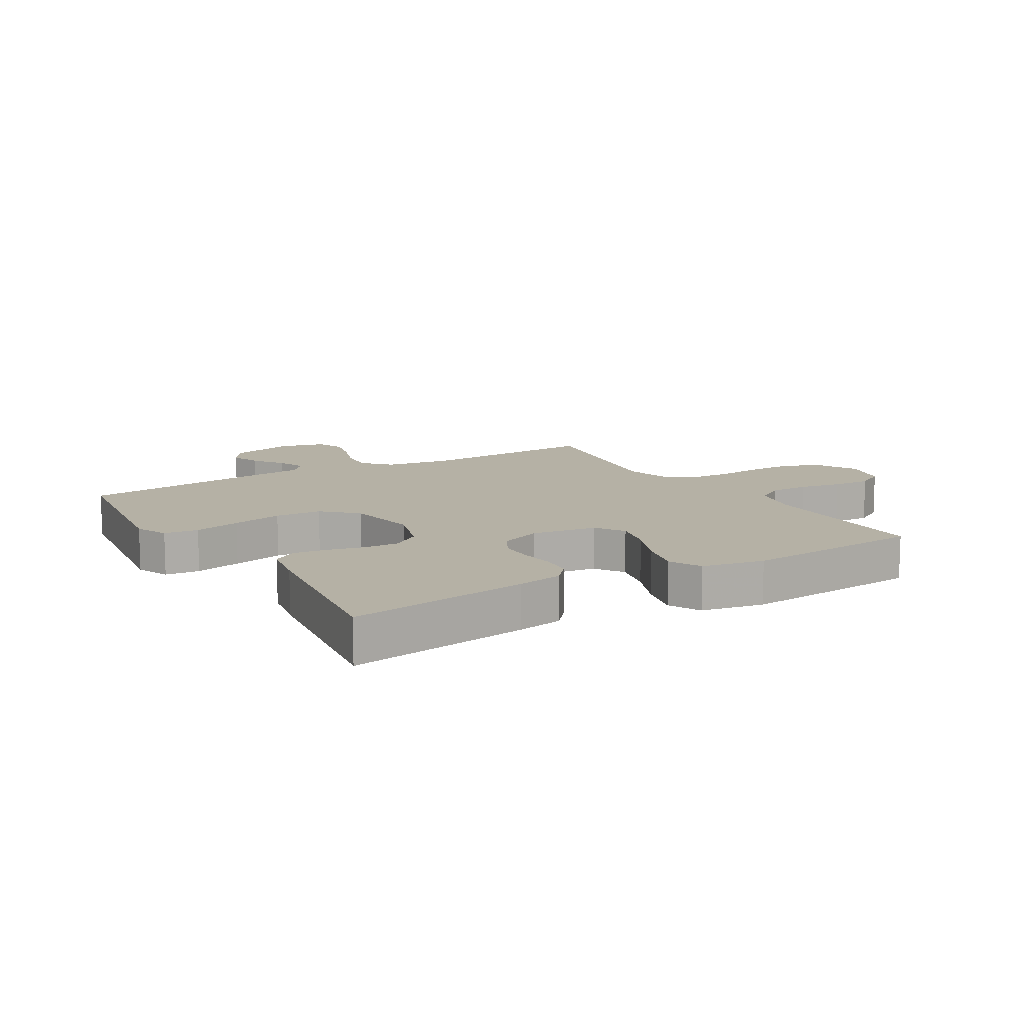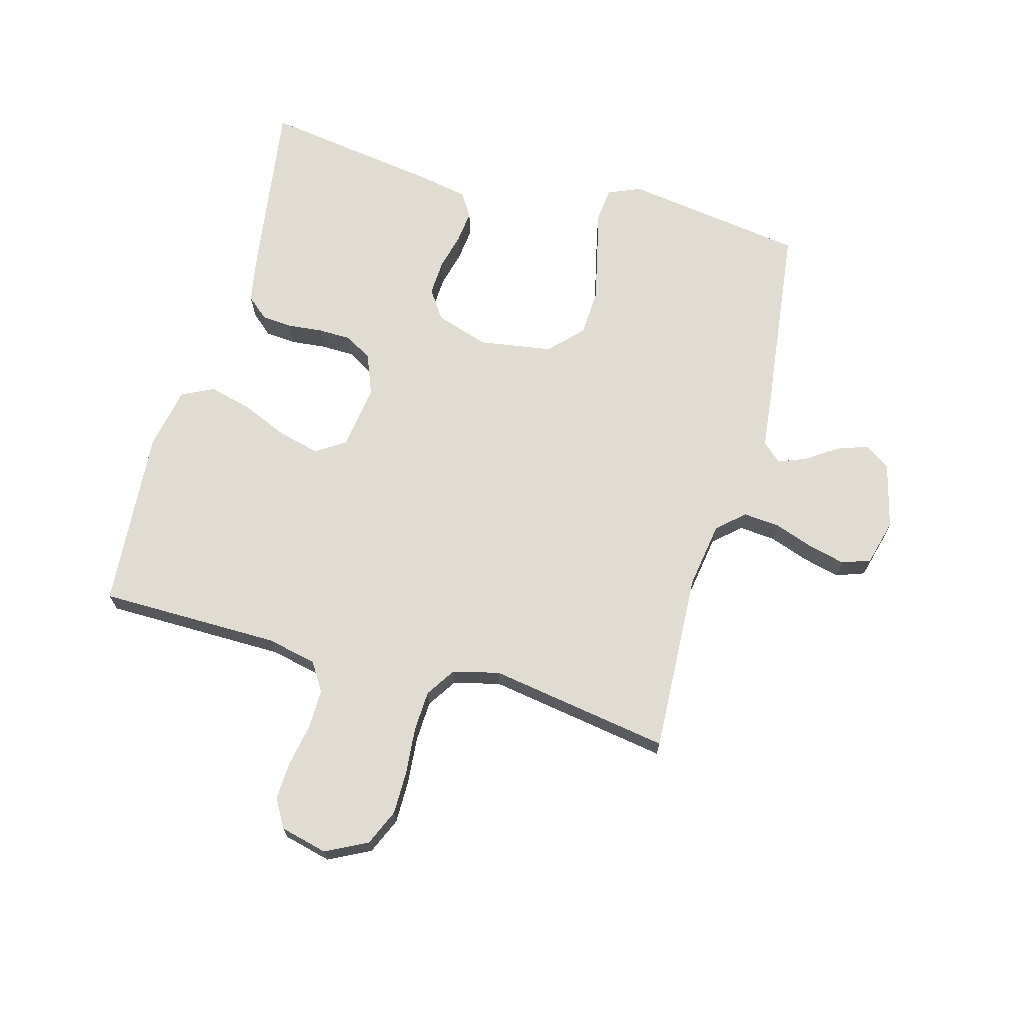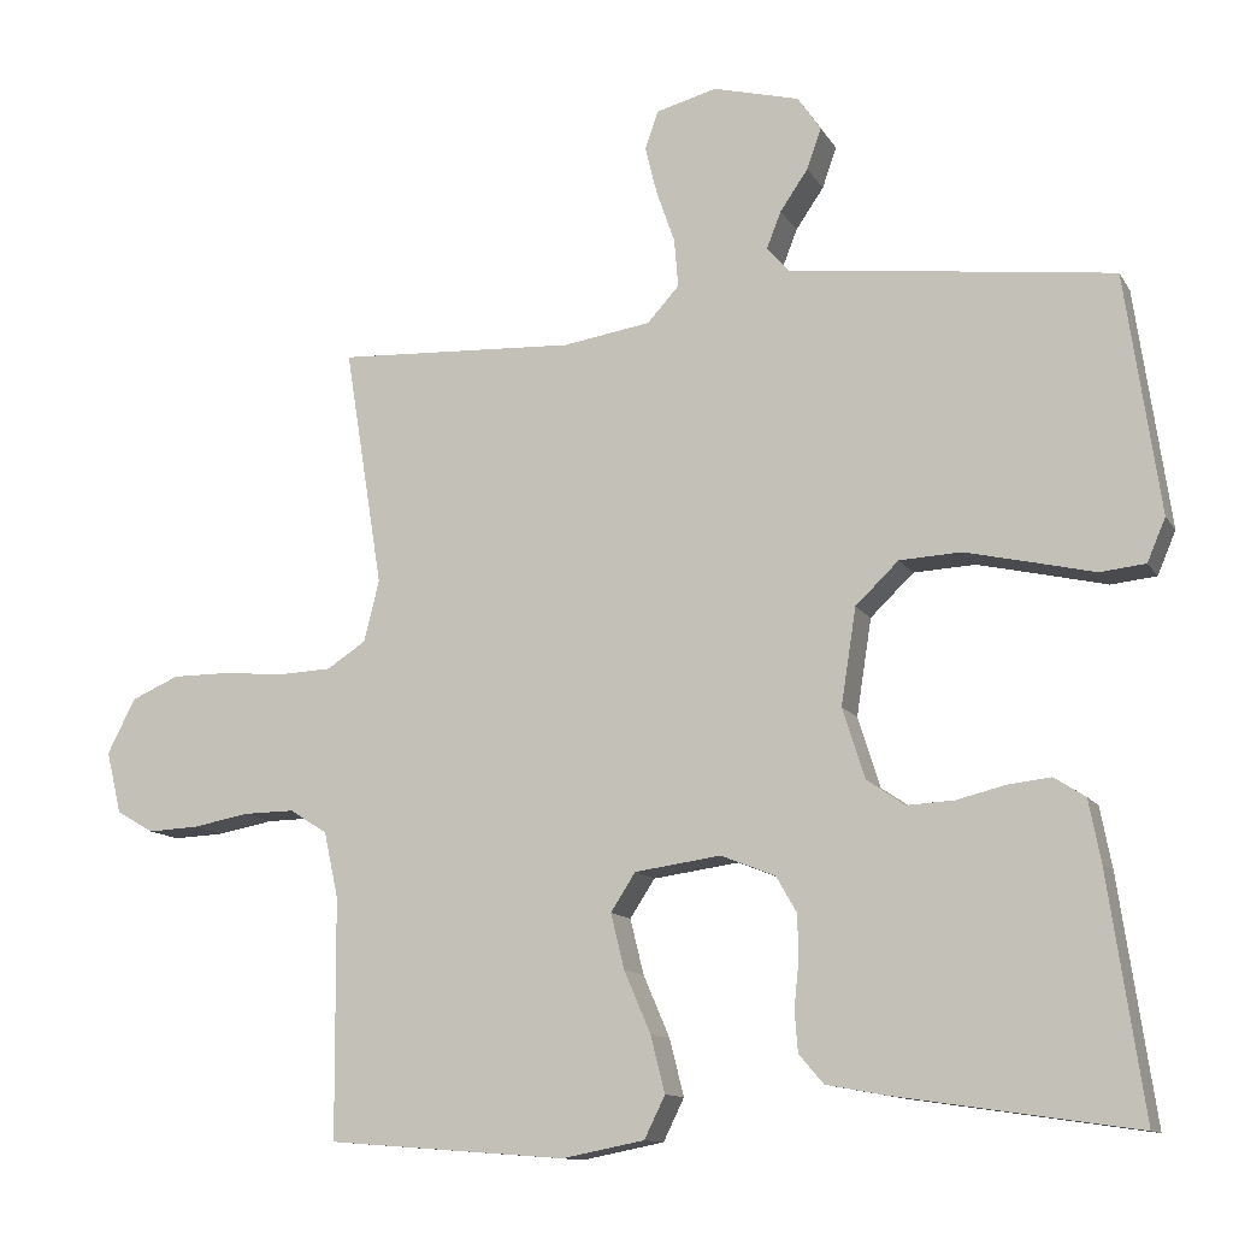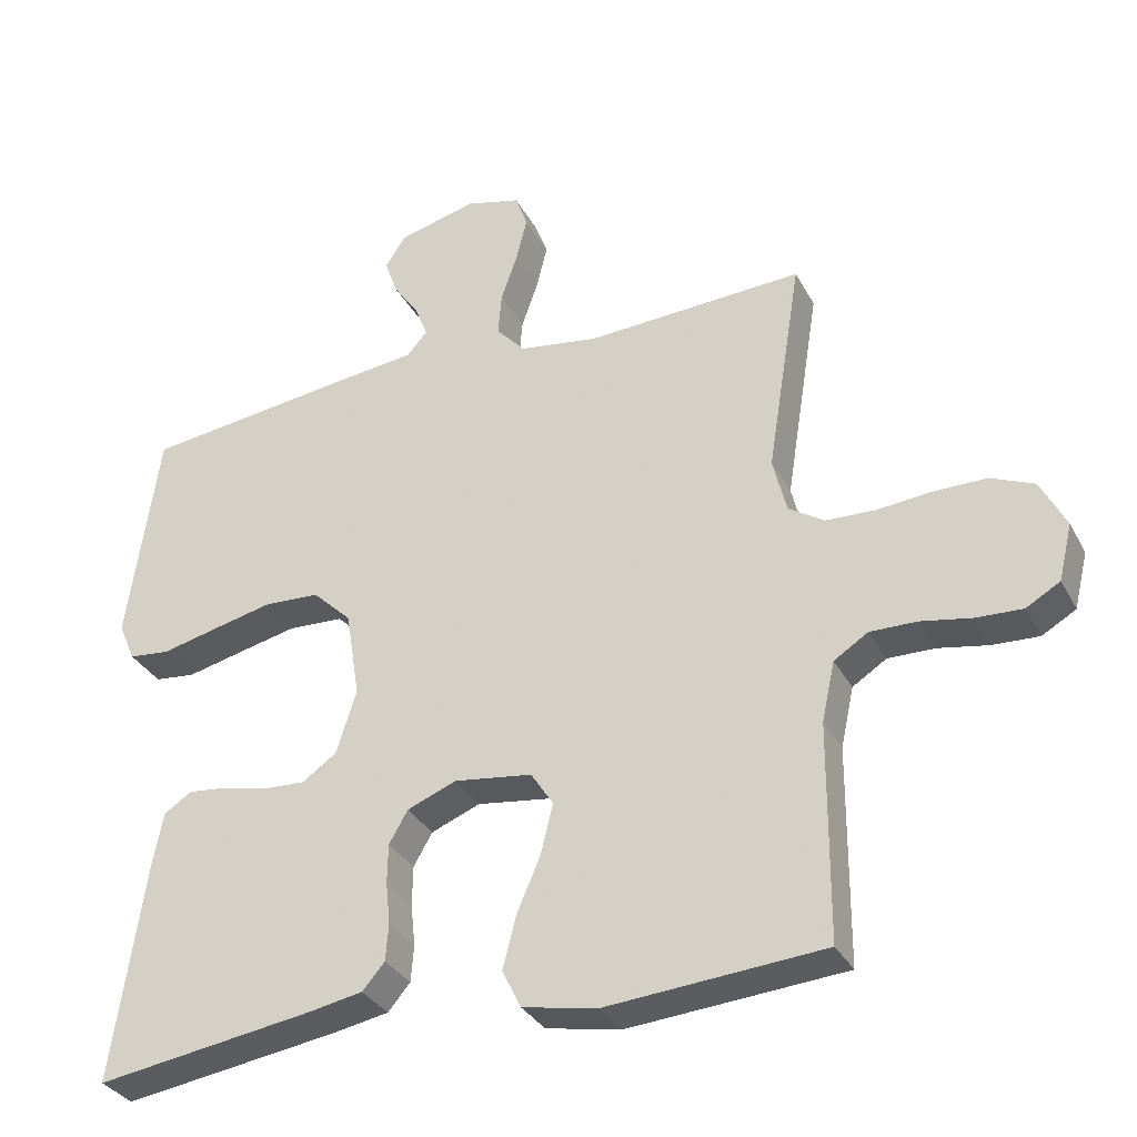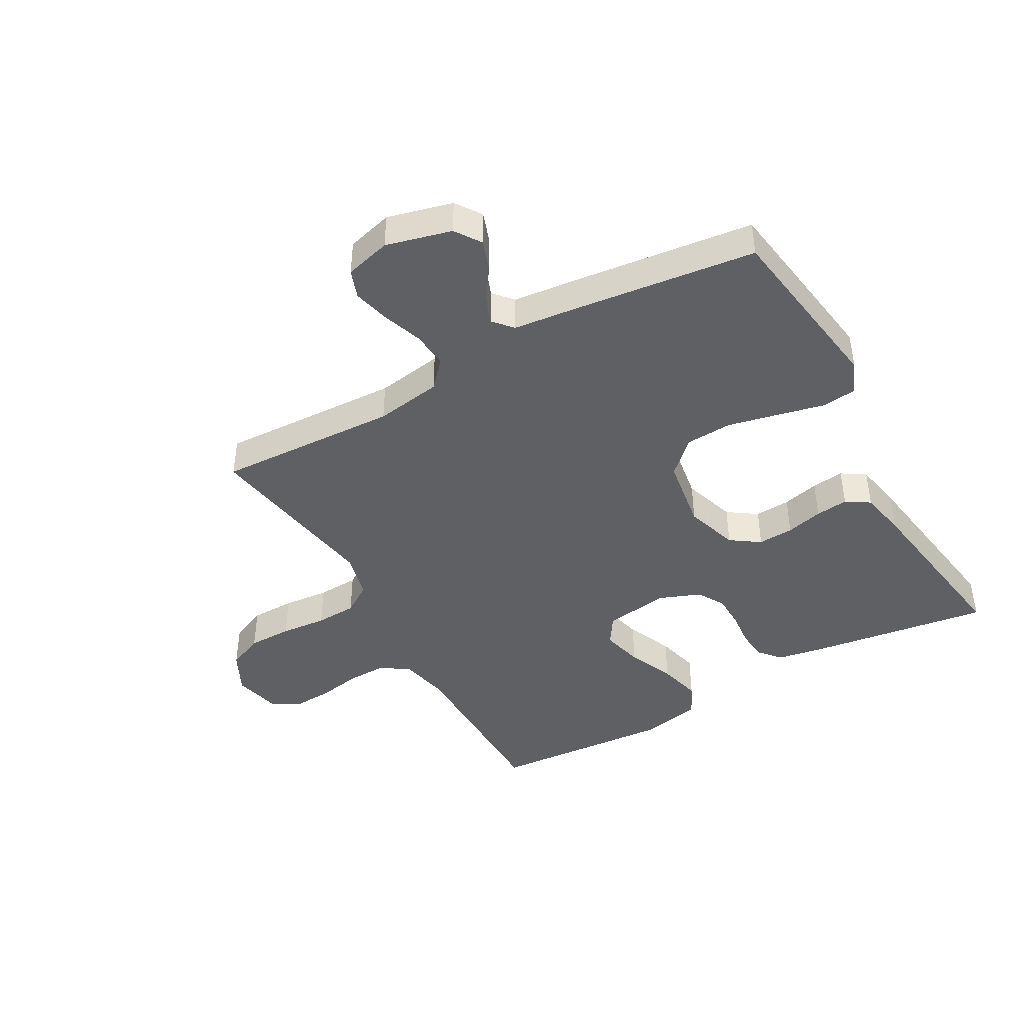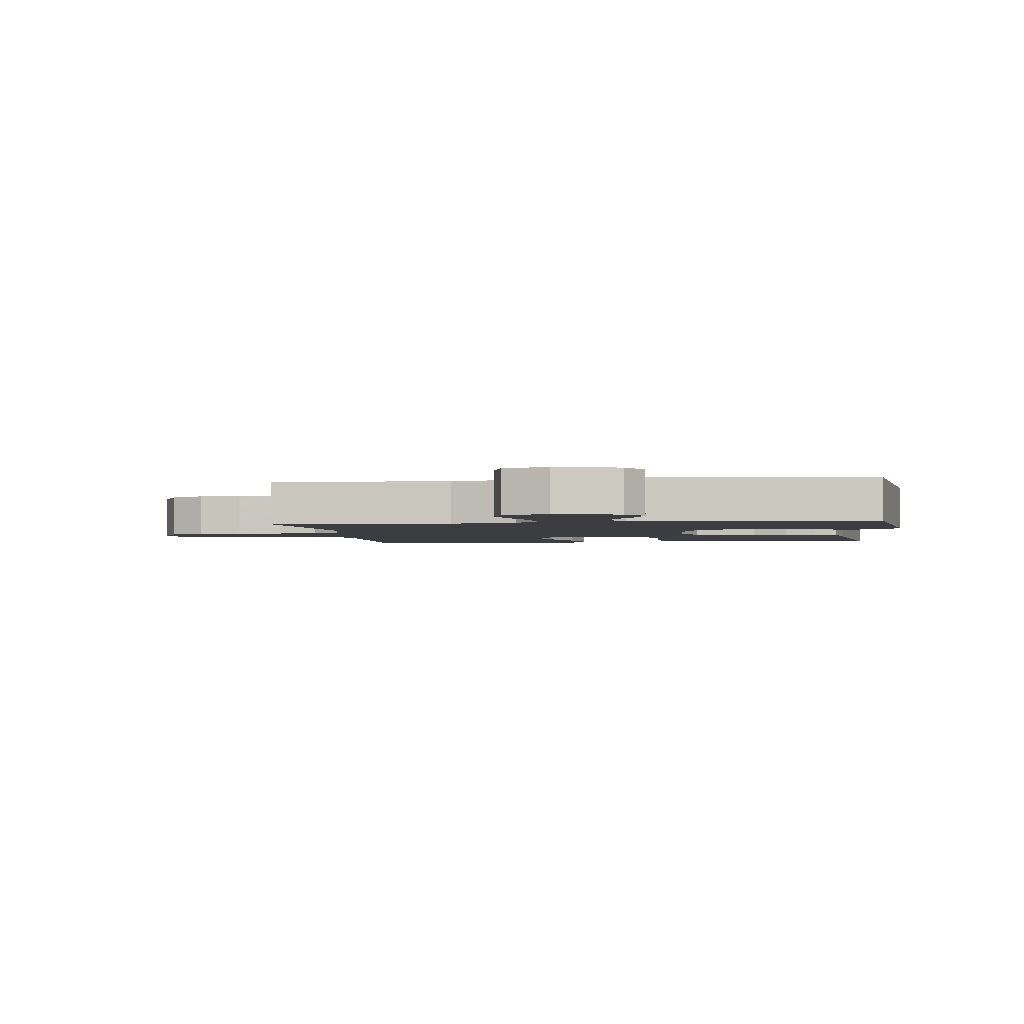
<metadata>
{"format":"obj","ext":"obj","renderer":"f3d","projection":"perspective","resolution":1024,"background":"white","views":[{"elev":11.8,"azim":148.8,"up":"+Y"},{"elev":69.2,"azim":-74.5,"up":"+Y"},{"elev":-12.0,"azim":19.9,"up":"+Z"},{"elev":-32.8,"azim":-155.6,"up":"+Z"},{"elev":-43.3,"azim":29.5,"up":"+Y"},{"elev":-2.7,"azim":7.6,"up":"+Y"}]}
</metadata>
<code>
v 0.5 0.07 -0.5
v 0.2 0.07 -0.456
v 0.124 0.07 -0.442
v 0.093 0.07 -0.406
v 0.089 0.07 -0.355
v 0.095 0.07 -0.297
v 0.094 0.07 -0.242
v 0.068 0.07 -0.197
v 0 0.07 -0.17
v -0.108 0.07 -0.185
v -0.139 0.07 -0.233
v -0.122 0.07 -0.302
v -0.089 0.07 -0.379
v -0.071 0.07 -0.45
v -0.097 0.07 -0.503
v -0.2 0.07 -0.523
v -0.5 0.07 -0.5
v -0.502 0.07 -0.2
v -0.52 0.07 -0.118
v -0.567 0.07 -0.088
v -0.632 0.07 -0.089
v -0.702 0.07 -0.102
v -0.766 0.07 -0.105
v -0.813 0.07 -0.078
v -0.832 0.07 0
v -0.797 0.07 0.069
v -0.737 0.07 0.095
v -0.664 0.07 0.095
v -0.588 0.07 0.088
v -0.52 0.07 0.091
v -0.471 0.07 0.123
v -0.452 0.07 0.2
v -0.5 0.07 0.5
v -0.2 0.07 0.485
v -0.09 0.07 0.502
v -0.05 0.07 0.546
v -0.055 0.07 0.606
v -0.078 0.07 0.672
v -0.093 0.07 0.733
v -0.076 0.07 0.78
v 0 0.07 0.8
v 0.108 0.07 0.772
v 0.137 0.07 0.729
v 0.119 0.07 0.678
v 0.084 0.07 0.627
v 0.066 0.07 0.581
v 0.094 0.07 0.549
v 0.2 0.07 0.537
v 0.5 0.07 0.5
v 0.543 0.07 0.2
v 0.52 0.07 0.146
v 0.463 0.07 0.14
v 0.386 0.07 0.158
v 0.302 0.07 0.177
v 0.225 0.07 0.173
v 0.171 0.07 0.121
v 0.152 0.07 0
v 0.18 0.07 -0.088
v 0.228 0.07 -0.121
v 0.287 0.07 -0.118
v 0.348 0.07 -0.103
v 0.402 0.07 -0.097
v 0.441 0.07 -0.122
v 0.456 0.07 -0.2
v 0.5 0 -0.5
v 0.2 0 -0.456
v 0.124 0 -0.442
v 0.093 0 -0.406
v 0.089 0 -0.355
v 0.095 0 -0.297
v 0.094 0 -0.242
v 0.068 0 -0.197
v 0 0 -0.17
v -0.108 0 -0.185
v -0.139 0 -0.233
v -0.122 0 -0.302
v -0.089 0 -0.379
v -0.071 0 -0.45
v -0.097 0 -0.503
v -0.2 0 -0.523
v -0.5 0 -0.5
v -0.502 0 -0.2
v -0.52 0 -0.118
v -0.567 0 -0.088
v -0.632 0 -0.089
v -0.702 0 -0.102
v -0.766 0 -0.105
v -0.813 0 -0.078
v -0.832 0 0
v -0.797 0 0.069
v -0.737 0 0.095
v -0.664 0 0.095
v -0.588 0 0.088
v -0.52 0 0.091
v -0.471 0 0.123
v -0.452 0 0.2
v -0.5 0 0.5
v -0.2 0 0.485
v -0.09 0 0.502
v -0.05 0 0.546
v -0.055 0 0.606
v -0.078 0 0.672
v -0.093 0 0.733
v -0.076 0 0.78
v 0 0 0.8
v 0.108 0 0.772
v 0.137 0 0.729
v 0.119 0 0.678
v 0.084 0 0.627
v 0.066 0 0.581
v 0.094 0 0.549
v 0.2 0 0.537
v 0.5 0 0.5
v 0.543 0 0.2
v 0.52 0 0.146
v 0.463 0 0.14
v 0.386 0 0.158
v 0.302 0 0.177
v 0.225 0 0.173
v 0.171 0 0.121
v 0.152 0 0
v 0.18 0 -0.088
v 0.228 0 -0.121
v 0.287 0 -0.118
v 0.348 0 -0.103
v 0.402 0 -0.097
v 0.441 0 -0.122
v 0.456 0 -0.2
f 60 61 62 63
f 59 60 63 64
f 50 51 52 53
f 50 53 54
f 47 48 49 50
f 47 50 54 55
f 42 43 44 45
f 42 45 46
f 41 42 46
f 40 41 46
f 37 38 39 40
f 37 40 46
f 36 37 46 47
f 32 33 34
f 31 32 34 35
f 26 27 28 29
f 26 29 30
f 25 26 30
f 24 25 30
f 21 22 23 24
f 20 21 24 30
f 19 20 30 31
f 15 16 17 18
f 12 13 14 15
f 11 12 15 18
f 10 11 18 19
f 3 4 5 6
f 3 6 7
f 2 3 7
f 59 64 1 2
f 58 59 2 7
f 57 58 7 8
f 56 57 8 9
f 36 47 55 56
f 35 36 56 9
f 19 31 35
f 9 10 19 35
f 127 126 125 124
f 128 127 124 123
f 117 116 115 114
f 118 117 114
f 114 113 112 111
f 119 118 114 111
f 109 108 107 106
f 110 109 106
f 110 106 105
f 110 105 104
f 104 103 102 101
f 110 104 101
f 111 110 101 100
f 98 97 96
f 99 98 96 95
f 93 92 91 90
f 94 93 90
f 94 90 89
f 94 89 88
f 88 87 86 85
f 94 88 85 84
f 95 94 84 83
f 82 81 80 79
f 79 78 77 76
f 82 79 76 75
f 83 82 75 74
f 70 69 68 67
f 71 70 67
f 71 67 66
f 66 65 128 123
f 71 66 123 122
f 72 71 122 121
f 73 72 121 120
f 120 119 111 100
f 73 120 100 99
f 99 95 83
f 99 83 74 73
f 1 65 66 2
f 2 66 67 3
f 3 67 68 4
f 4 68 69 5
f 5 69 70 6
f 6 70 71 7
f 7 71 72 8
f 8 72 73 9
f 9 73 74 10
f 10 74 75 11
f 11 75 76 12
f 12 76 77 13
f 13 77 78 14
f 14 78 79 15
f 15 79 80 16
f 16 80 81 17
f 17 81 82 18
f 18 82 83 19
f 19 83 84 20
f 20 84 85 21
f 21 85 86 22
f 22 86 87 23
f 23 87 88 24
f 24 88 89 25
f 25 89 90 26
f 26 90 91 27
f 27 91 92 28
f 28 92 93 29
f 29 93 94 30
f 30 94 95 31
f 31 95 96 32
f 32 96 97 33
f 33 97 98 34
f 34 98 99 35
f 35 99 100 36
f 36 100 101 37
f 37 101 102 38
f 38 102 103 39
f 39 103 104 40
f 40 104 105 41
f 41 105 106 42
f 42 106 107 43
f 43 107 108 44
f 44 108 109 45
f 45 109 110 46
f 46 110 111 47
f 47 111 112 48
f 48 112 113 49
f 49 113 114 50
f 50 114 115 51
f 51 115 116 52
f 52 116 117 53
f 53 117 118 54
f 54 118 119 55
f 55 119 120 56
f 56 120 121 57
f 57 121 122 58
f 58 122 123 59
f 59 123 124 60
f 60 124 125 61
f 61 125 126 62
f 62 126 127 63
f 63 127 128 64
f 64 128 65 1

</code>
